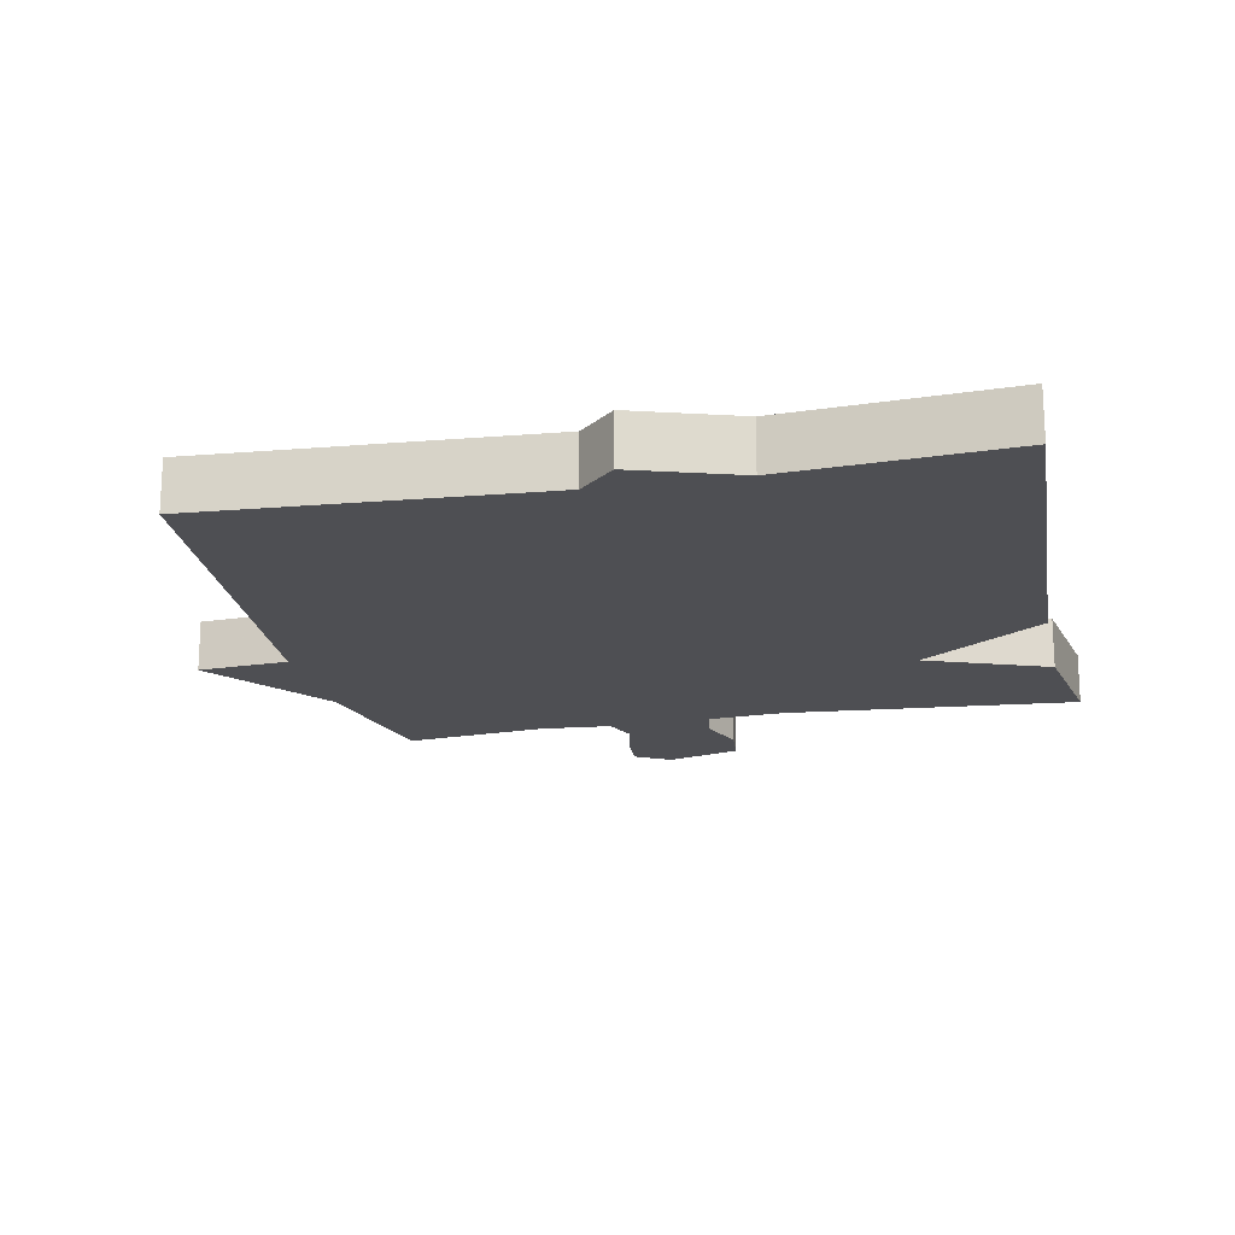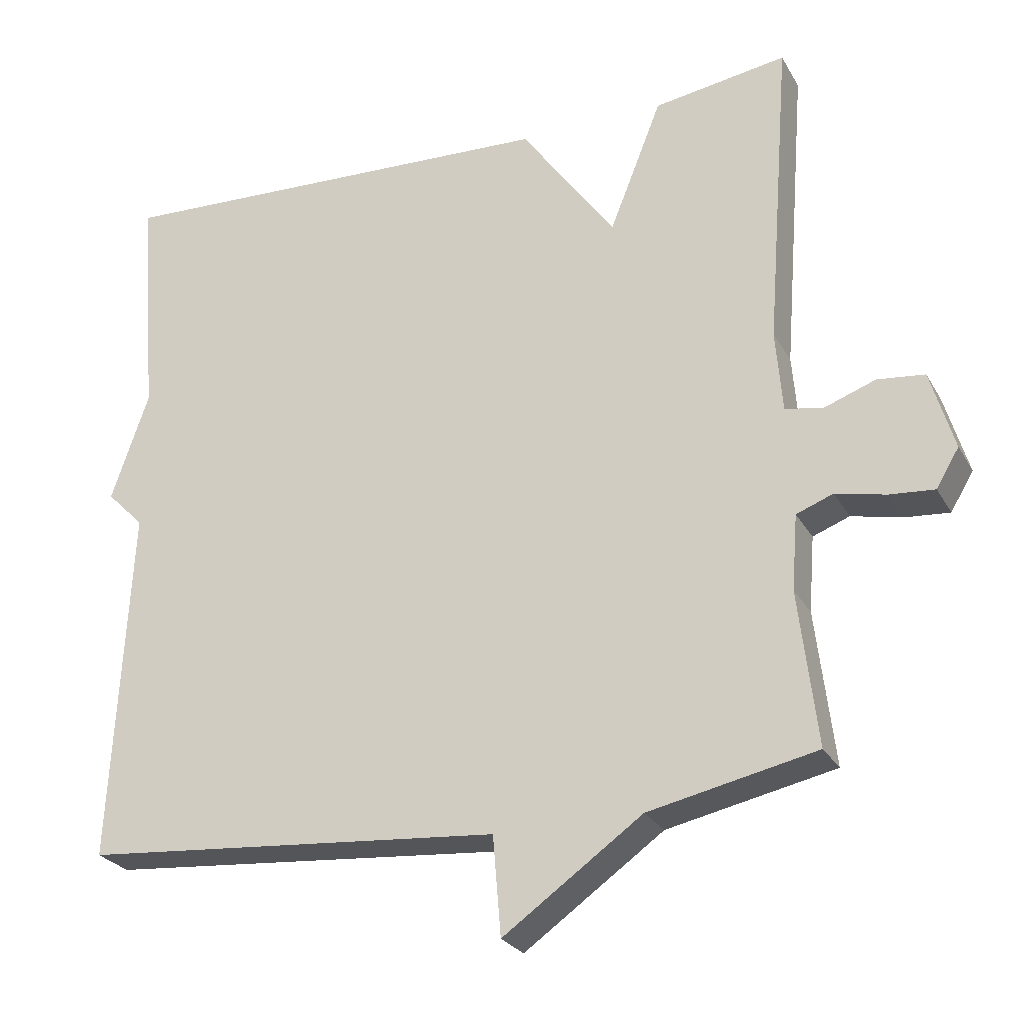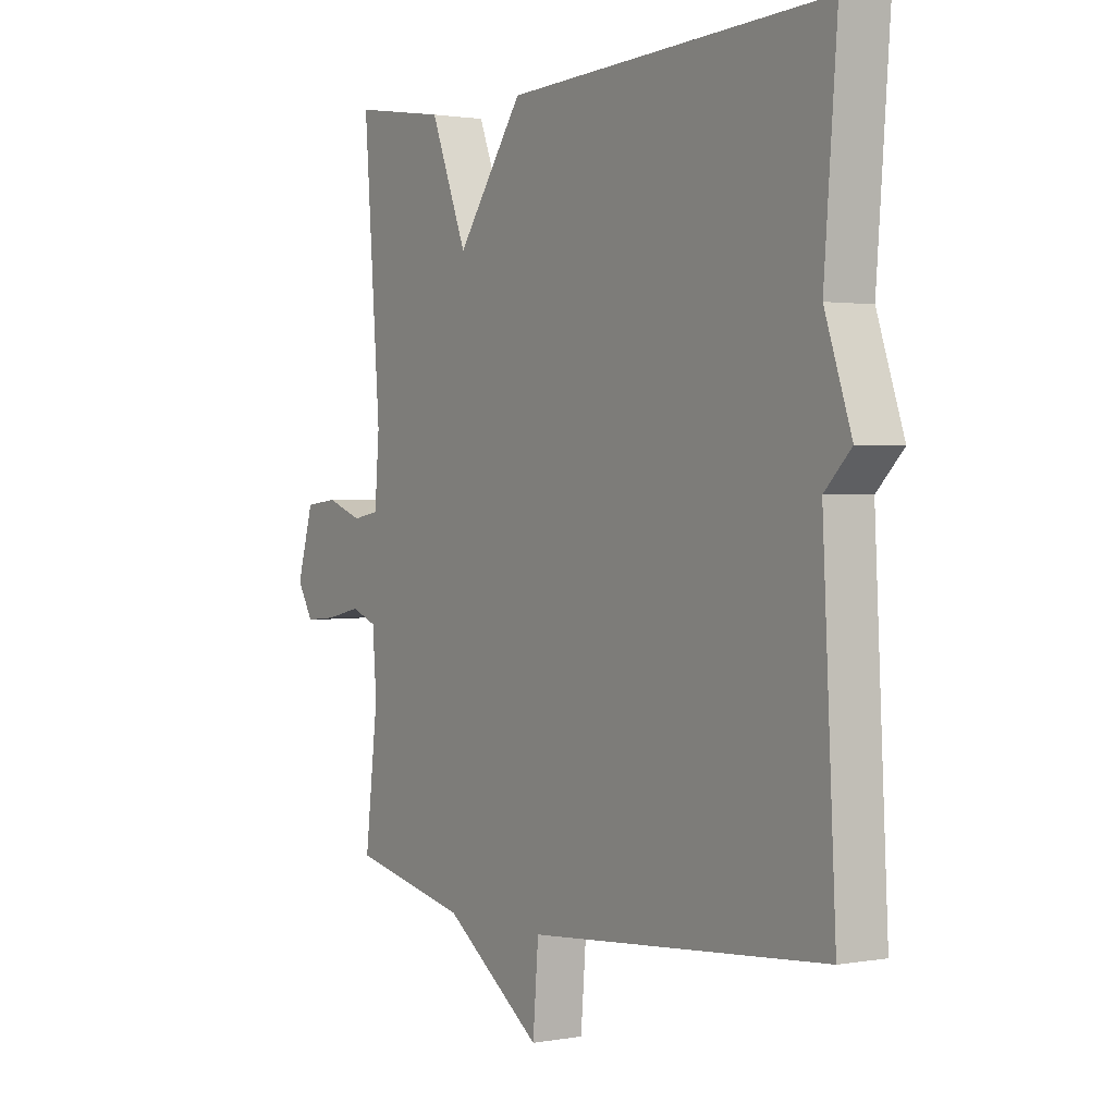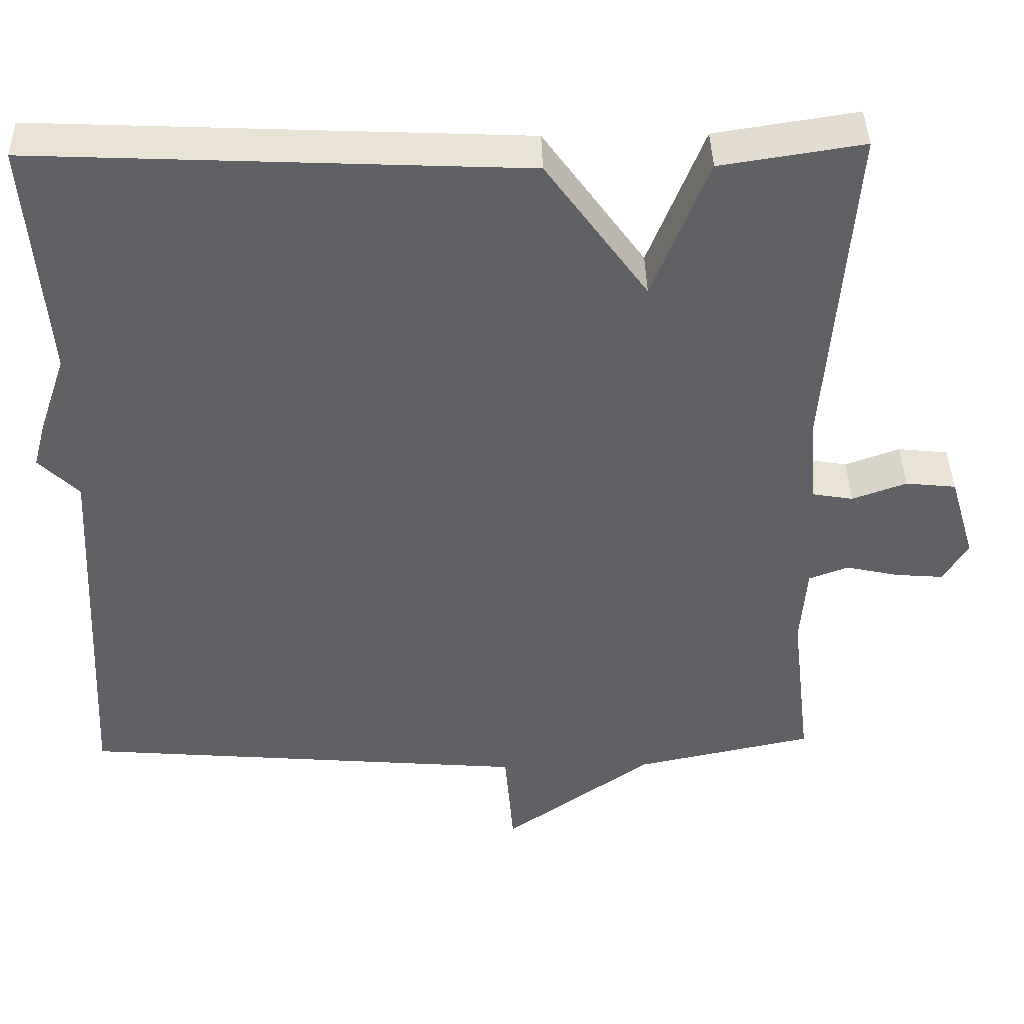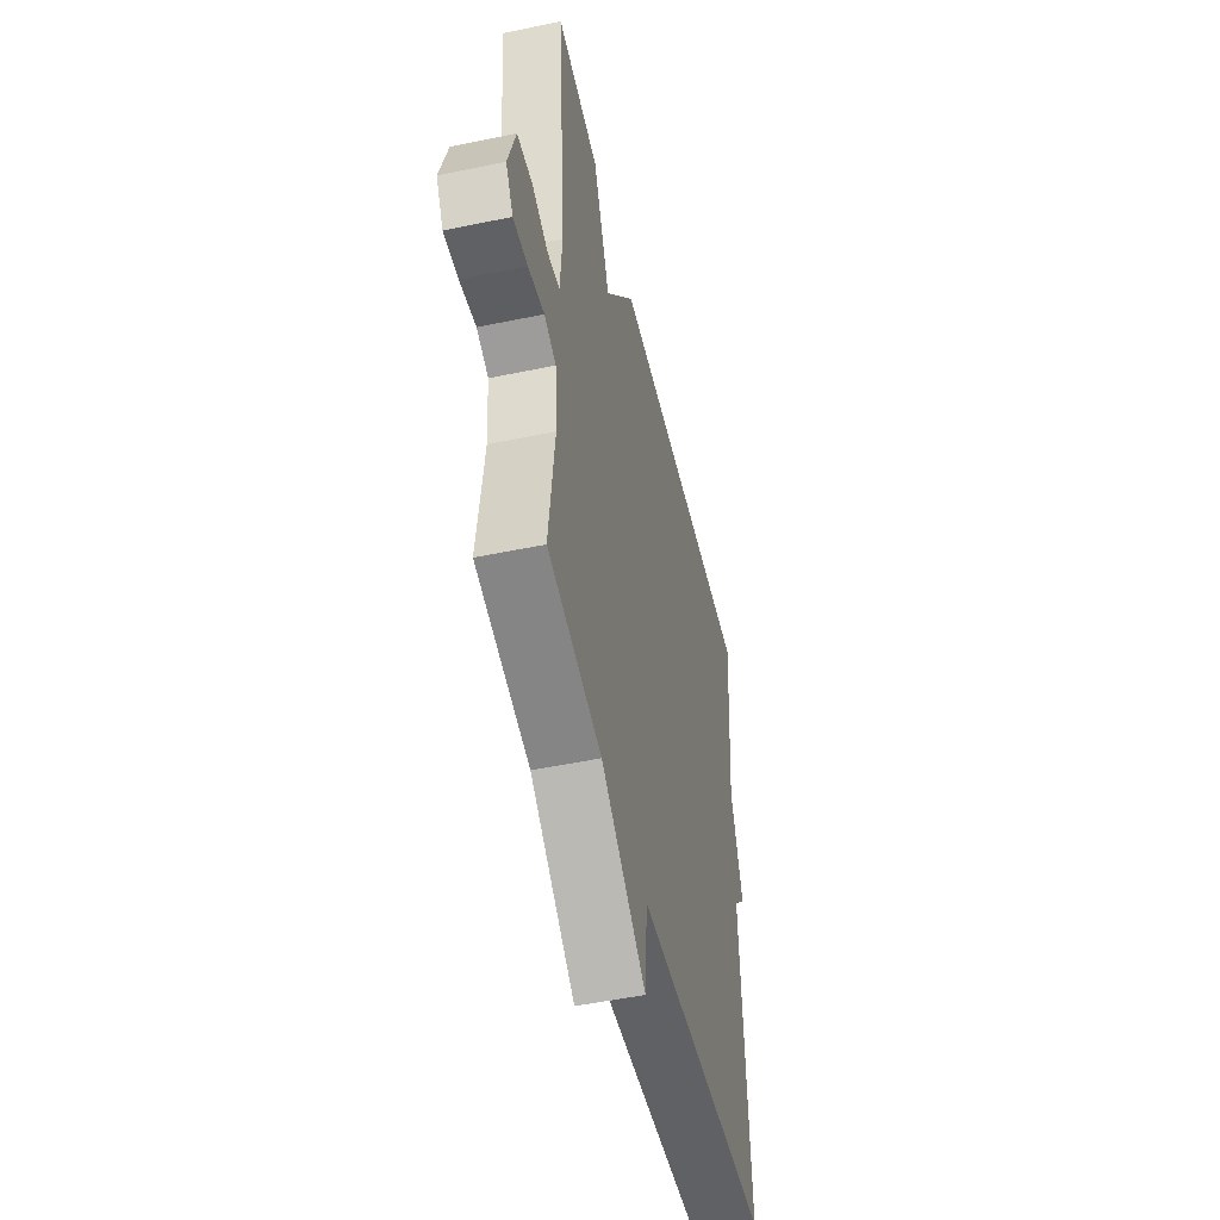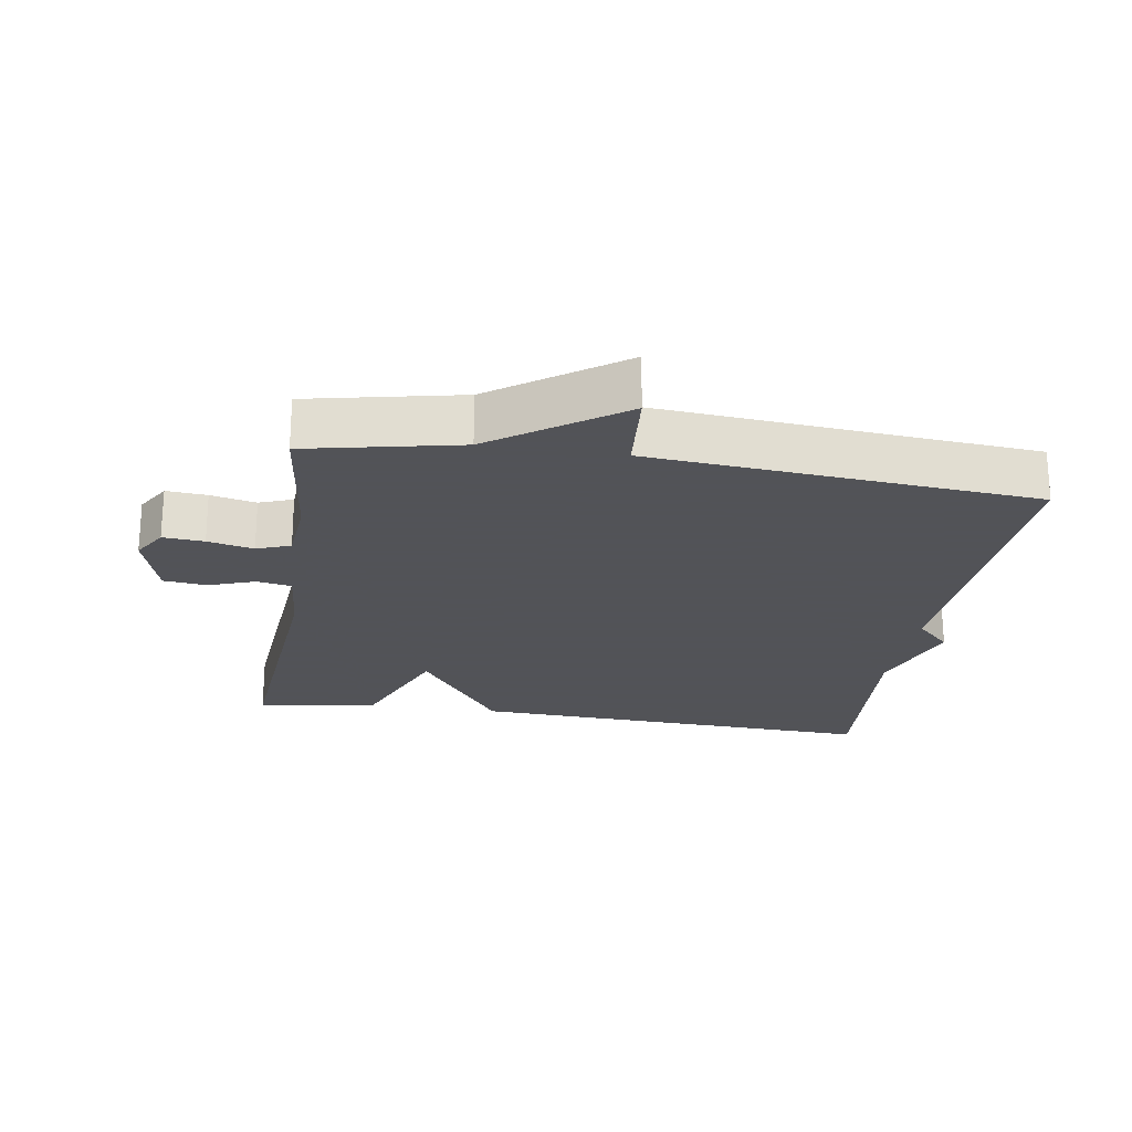
<metadata>
{"format":"obj","ext":"obj","renderer":"f3d","projection":"perspective","resolution":1024,"background":"white","views":[{"elev":-18.2,"azim":-77.8,"up":"+Y"},{"elev":-26.0,"azim":23.6,"up":"+Z"},{"elev":1.4,"azim":-123.0,"up":"+Z"},{"elev":41.2,"azim":-1.4,"up":"+Z"},{"elev":-50.6,"azim":102.8,"up":"+Z"},{"elev":-22.5,"azim":171.0,"up":"+Y"}]}
</metadata>
<code>
v -0.5 0.07 0.5
v 0.119 0.07 0.472
v 0.248 0.07 0.293
v 0.319 0.07 0.472
v 0.5 0.07 0.5
v 0.467 0.07 0.073
v 0.476 0.07 -0.038
v 0.528 0.07 -0.047
v 0.597 0.07 -0.022
v 0.661 0.07 -0.029
v 0.693 0.07 -0.137
v 0.662 0.07 -0.189
v 0.601 0.07 -0.184
v 0.533 0.07 -0.169
v 0.483 0.07 -0.188
v 0.475 0.07 -0.29
v 0.5 0.07 -0.5
v 0.273 0.07 -0.548
v 0.084 0.07 -0.682
v 0.073 0.07 -0.548
v -0.5 0.07 -0.5
v -0.475 0.07 -0.014
v -0.526 0.07 0.037
v -0.475 0.07 0.186
v -0.5 0 0.5
v 0.119 0 0.472
v 0.248 0 0.293
v 0.319 0 0.472
v 0.5 0 0.5
v 0.467 0 0.073
v 0.476 0 -0.038
v 0.528 0 -0.047
v 0.597 0 -0.022
v 0.661 0 -0.029
v 0.693 0 -0.137
v 0.662 0 -0.189
v 0.601 0 -0.184
v 0.533 0 -0.169
v 0.483 0 -0.188
v 0.475 0 -0.29
v 0.5 0 -0.5
v 0.273 0 -0.548
v 0.084 0 -0.682
v 0.073 0 -0.548
v -0.5 0 -0.5
v -0.475 0 -0.014
v -0.526 0 0.037
v -0.475 0 0.186
f 22 23 24
f 20 21 22
f 20 22 24
f 18 19 20
f 1 2 3
f 24 1 3
f 20 24 3
f 18 20 3
f 17 18 3
f 16 17 3
f 12 13 14
f 11 12 14
f 10 11 14
f 9 10 14
f 8 9 14
f 7 8 14 15
f 16 3 4
f 15 16 4
f 7 15 4
f 6 7 4
f 4 5 6
f 48 47 46
f 46 45 44
f 48 46 44
f 44 43 42
f 27 26 25
f 27 25 48
f 27 48 44
f 27 44 42
f 27 42 41
f 27 41 40
f 38 37 36
f 38 36 35
f 38 35 34
f 38 34 33
f 38 33 32
f 39 38 32 31
f 28 27 40
f 28 40 39
f 28 39 31
f 28 31 30
f 30 29 28
f 1 25 26 2
f 2 26 27 3
f 3 27 28 4
f 4 28 29 5
f 5 29 30 6
f 6 30 31 7
f 7 31 32 8
f 8 32 33 9
f 9 33 34 10
f 10 34 35 11
f 11 35 36 12
f 12 36 37 13
f 13 37 38 14
f 14 38 39 15
f 15 39 40 16
f 16 40 41 17
f 17 41 42 18
f 18 42 43 19
f 19 43 44 20
f 20 44 45 21
f 21 45 46 22
f 22 46 47 23
f 23 47 48 24
f 24 48 25 1

</code>
